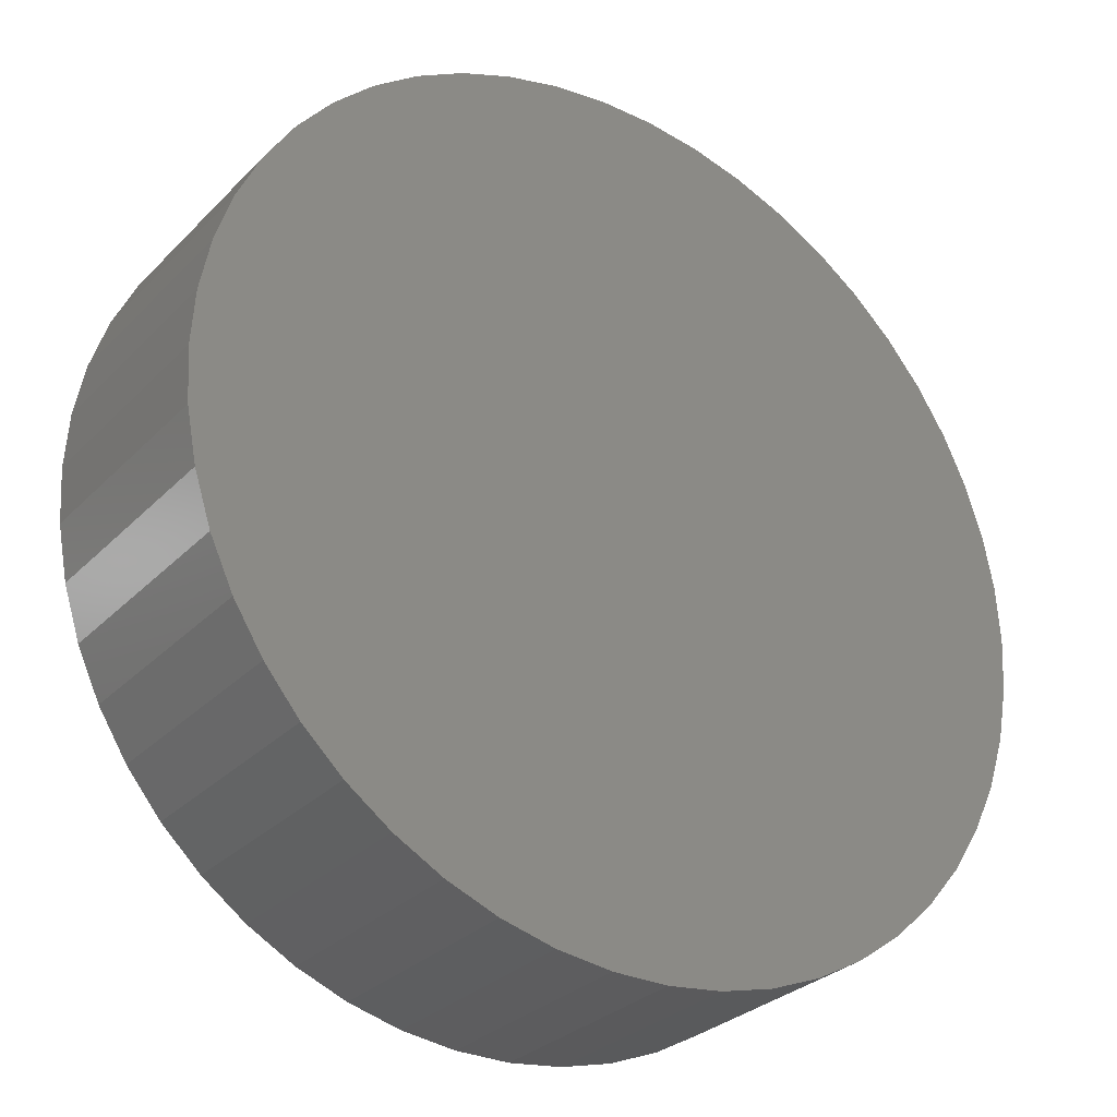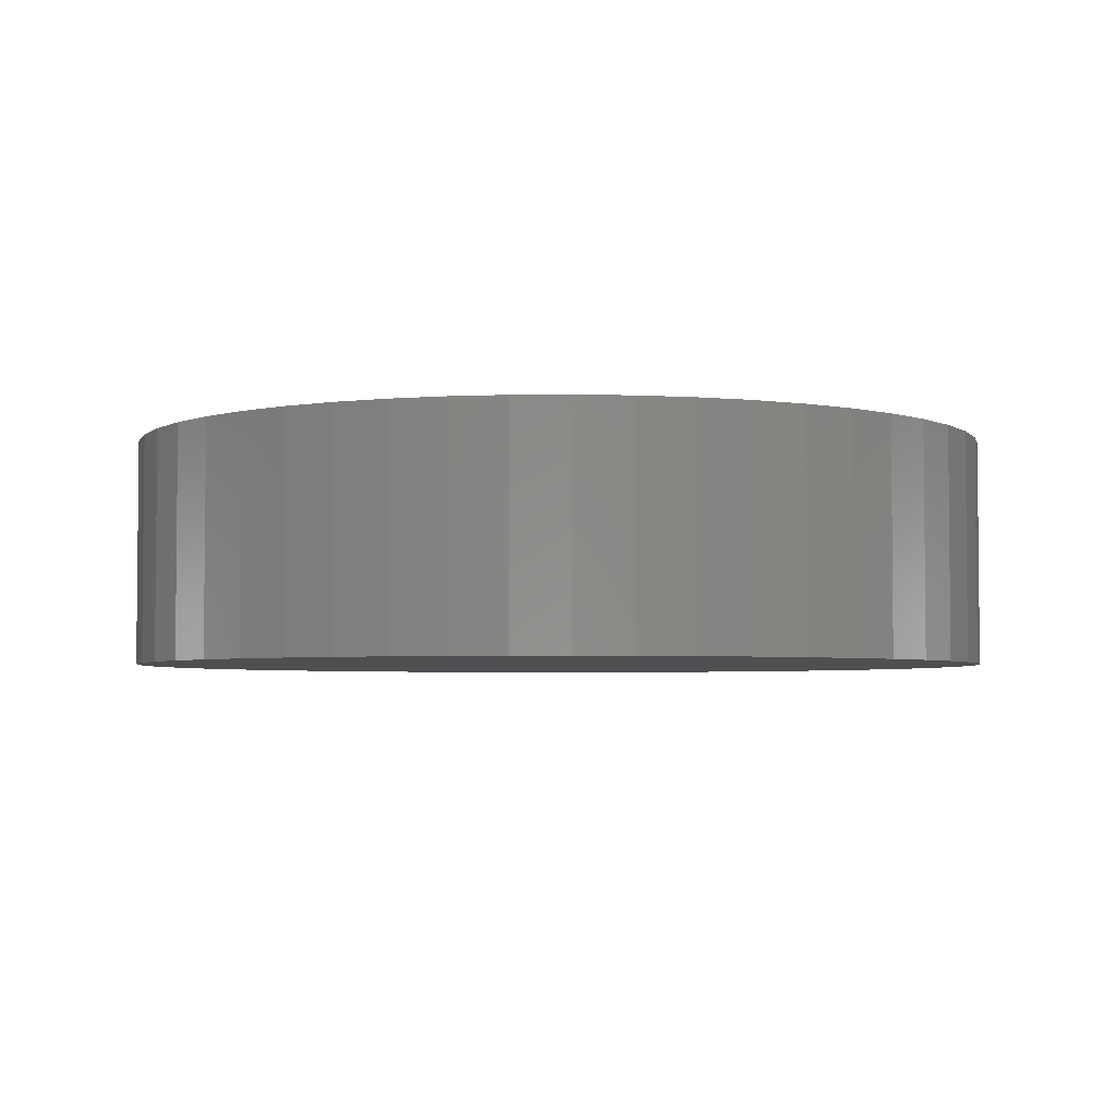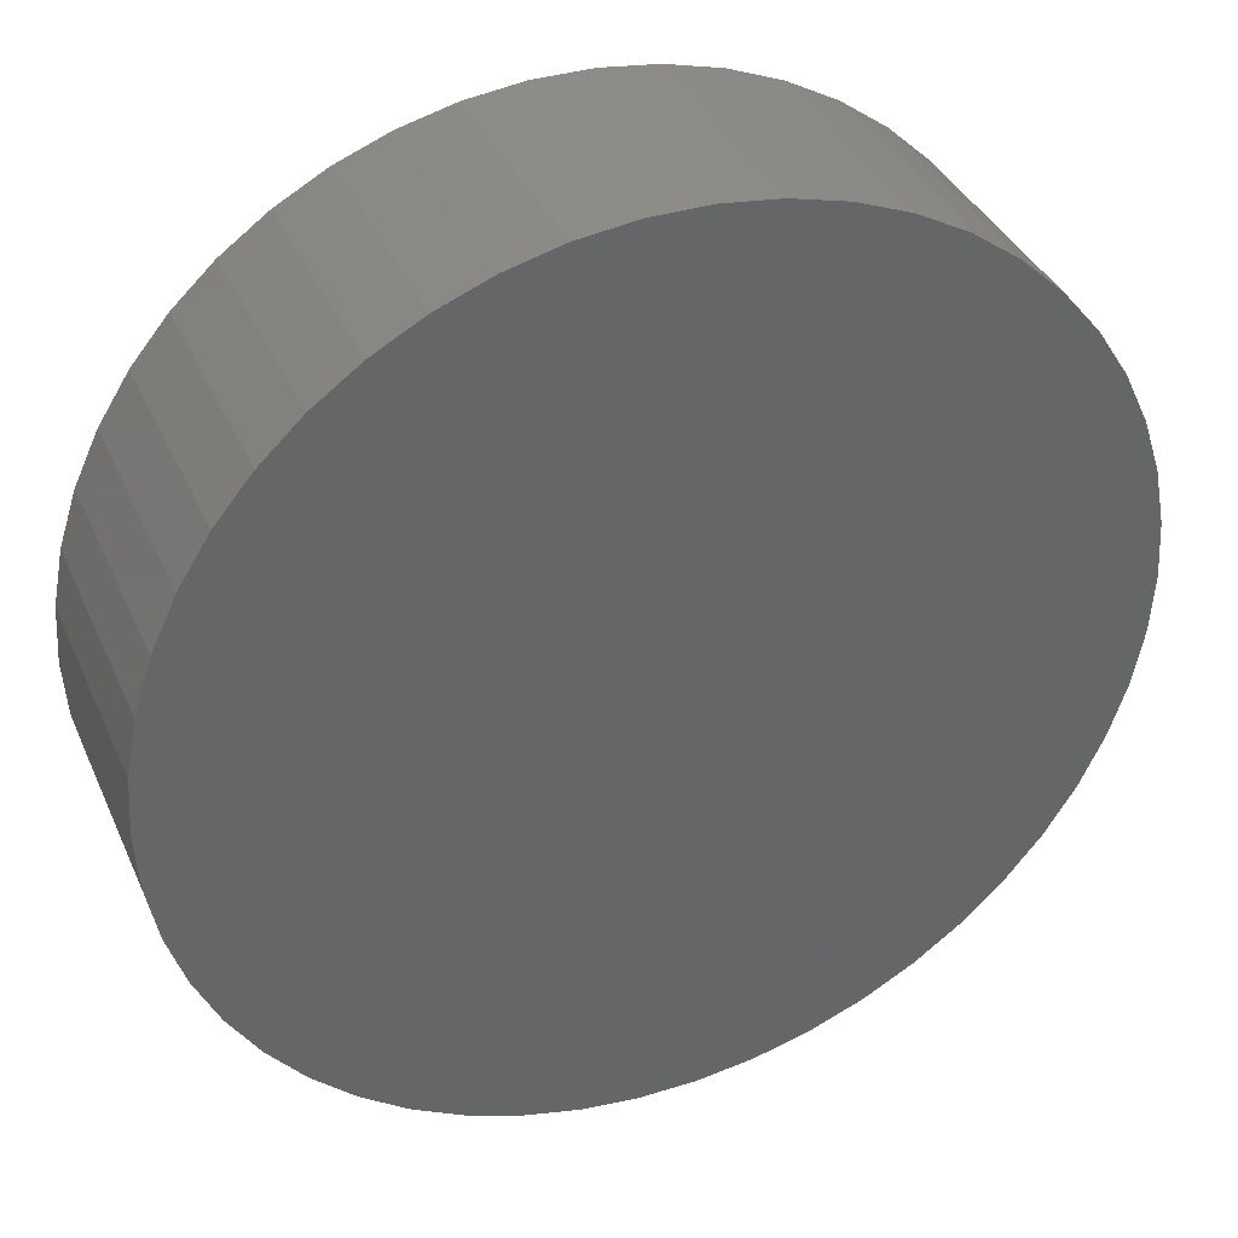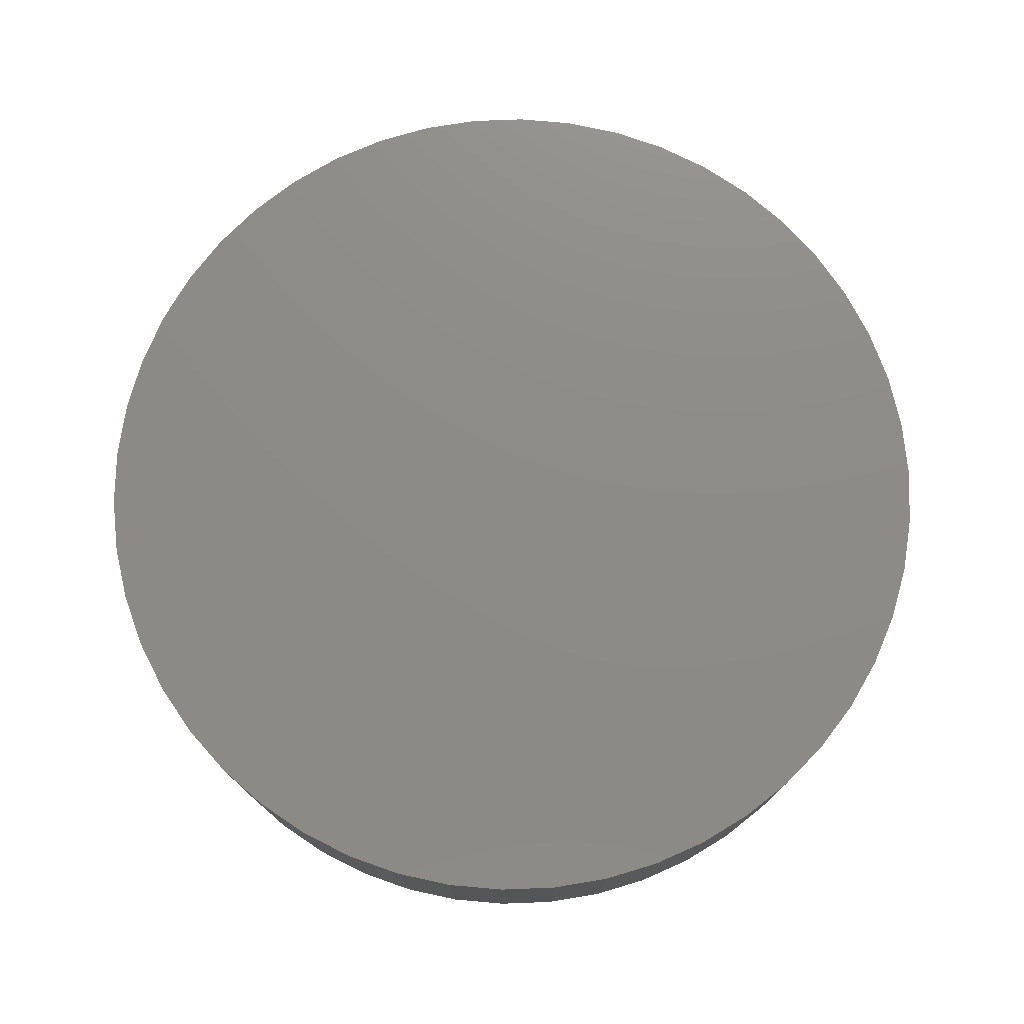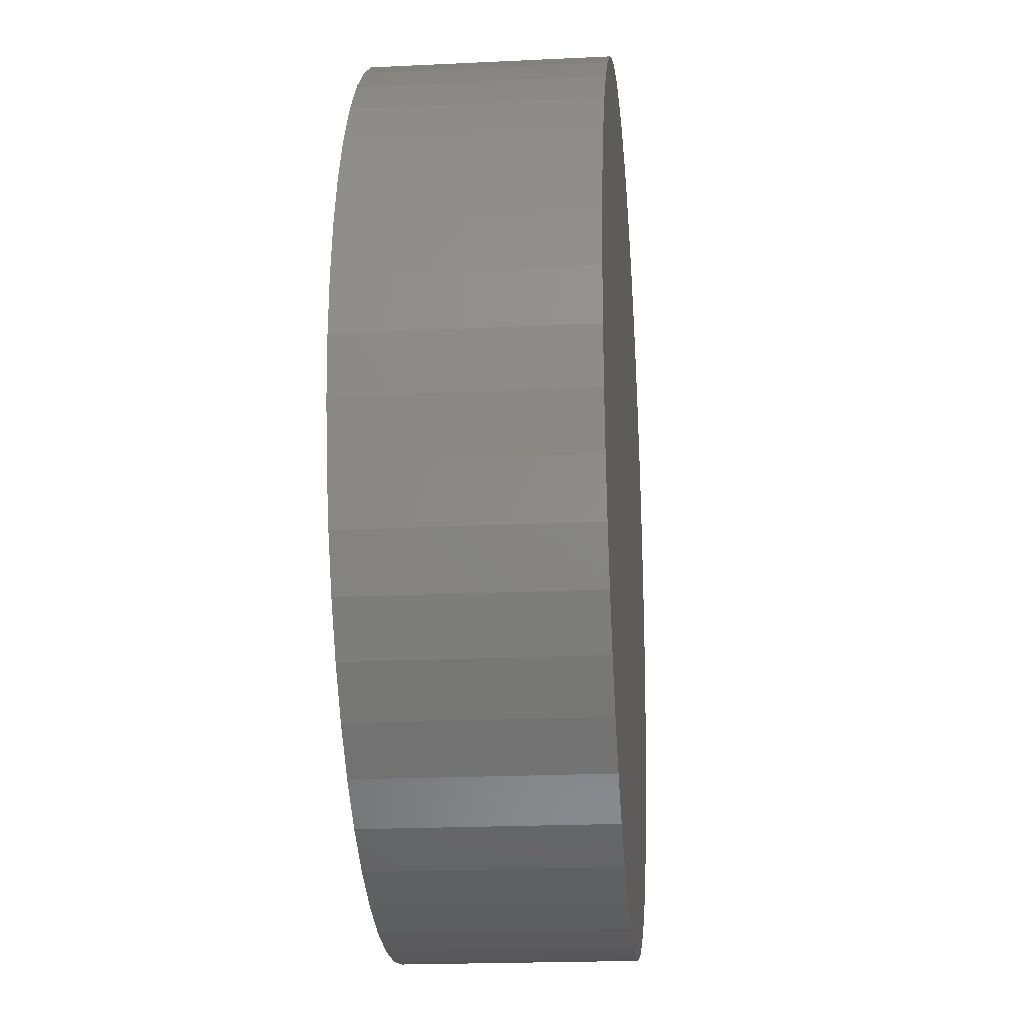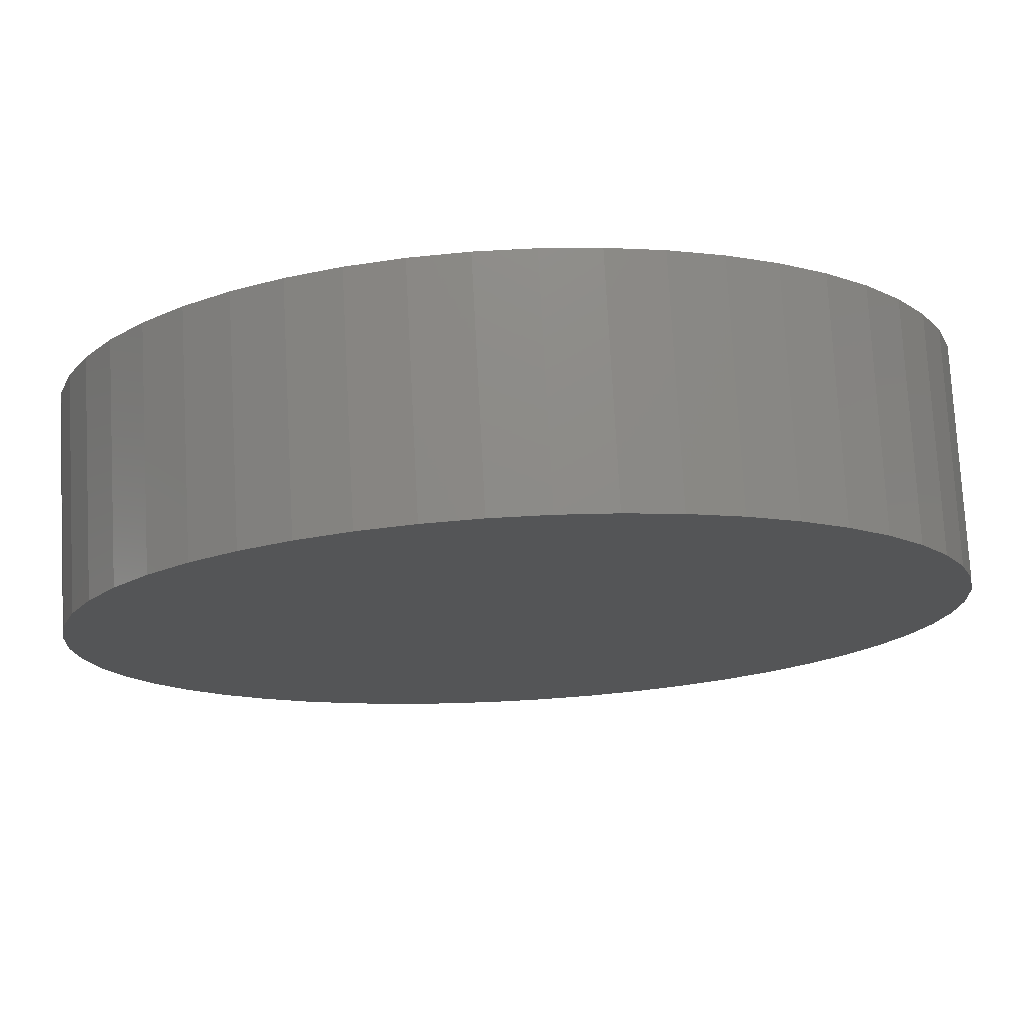
<metadata>
{"format":"stl","ext":"stl","renderer":"f3d","projection":"perspective","resolution":1024,"background":"white","views":[{"elev":-29.6,"azim":145.0,"up":"+Y"},{"elev":-3.8,"azim":-91.6,"up":"+Z"},{"elev":37.0,"azim":-22.0,"up":"+Y"},{"elev":75.8,"azim":84.2,"up":"+Z"},{"elev":-20.2,"azim":95.1,"up":"+Y"},{"elev":75.9,"azim":-3.1,"up":"+Y"}]}
</metadata>
<code>
# stl→obj: 100 verts, 196 faces
v 3.85 0 1
v 3.82 0.4825 -1
v 3.82 0.4825 1
v 3.85 0 -1
v -3.85 0 -1
v -3.82 0.4825 1
v -3.82 0.4825 -1
v -3.85 0 1
v 0.2417 3.842 -1
v -0.2417 3.842 1
v 0.2417 3.842 1
v -0.2417 3.842 -1
v 3.82 -0.4825 -1
v 3.729 -0.9575 -1
v 3.729 0.9575 -1
v 3.58 -1.417 -1
v 3.58 1.417 -1
v 3.374 -1.855 -1
v 3.374 1.855 -1
v 3.115 -2.263 -1
v 3.115 2.263 -1
v 2.807 -2.636 -1
v 2.807 2.636 -1
v 2.454 -2.966 -1
v 2.454 2.966 -1
v 2.063 -3.251 -1
v 2.063 3.251 -1
v 1.639 -3.484 -1
v 1.639 3.484 -1
v 1.19 -3.662 -1
v 1.19 3.662 -1
v 0.7214 -3.782 -1
v 0.7214 3.782 -1
v 0.2417 -3.842 -1
v -0.2417 -3.842 -1
v -0.7214 -3.782 -1
v -0.7214 3.782 -1
v -1.19 -3.662 -1
v -1.19 3.662 -1
v -1.639 -3.484 -1
v -1.639 3.484 -1
v -2.063 -3.251 -1
v -2.063 3.251 -1
v -2.454 -2.966 -1
v -2.454 2.966 -1
v -2.807 -2.636 -1
v -2.807 2.636 -1
v -3.115 -2.263 -1
v -3.115 2.263 -1
v -3.374 -1.855 -1
v -3.374 1.855 -1
v -3.58 -1.417 -1
v -3.58 1.417 -1
v -3.729 -0.9575 -1
v -3.729 0.9575 -1
v -3.82 -0.4825 -1
v 3.82 -0.4825 1
v 3.729 0.9575 1
v 3.729 -0.9575 1
v 3.58 1.417 1
v 3.58 -1.417 1
v 3.374 1.855 1
v 3.374 -1.855 1
v 3.115 2.263 1
v 3.115 -2.263 1
v 2.807 2.636 1
v 2.807 -2.636 1
v 2.454 2.966 1
v 2.454 -2.966 1
v 2.063 3.251 1
v 2.063 -3.251 1
v 1.639 3.484 1
v 1.639 -3.484 1
v 1.19 3.662 1
v 1.19 -3.662 1
v 0.7214 3.782 1
v 0.7214 -3.782 1
v 0.2417 -3.842 1
v -0.2417 -3.842 1
v -0.7214 3.782 1
v -0.7214 -3.782 1
v -1.19 3.662 1
v -1.19 -3.662 1
v -1.639 3.484 1
v -1.639 -3.484 1
v -2.063 3.251 1
v -2.063 -3.251 1
v -2.454 2.966 1
v -2.454 -2.966 1
v -2.807 2.636 1
v -2.807 -2.636 1
v -3.115 2.263 1
v -3.115 -2.263 1
v -3.374 1.855 1
v -3.374 -1.855 1
v -3.58 1.417 1
v -3.58 -1.417 1
v -3.729 0.9575 1
v -3.729 -0.9575 1
v -3.82 -0.4825 1
f 1 2 3
f 2 1 4
f 5 6 7
f 6 5 8
f 9 10 11
f 10 9 12
f 13 2 4
f 14 2 13
f 14 15 2
f 16 15 14
f 16 17 15
f 18 17 16
f 18 19 17
f 20 19 18
f 20 21 19
f 22 21 20
f 22 23 21
f 24 23 22
f 24 25 23
f 26 25 24
f 26 27 25
f 28 27 26
f 28 29 27
f 30 29 28
f 30 31 29
f 32 31 30
f 32 33 31
f 34 33 32
f 34 9 33
f 35 9 34
f 35 12 9
f 36 12 35
f 36 37 12
f 38 37 36
f 38 39 37
f 40 39 38
f 40 41 39
f 42 41 40
f 42 43 41
f 44 43 42
f 44 45 43
f 46 45 44
f 46 47 45
f 48 47 46
f 48 49 47
f 50 49 48
f 50 51 49
f 52 51 50
f 52 53 51
f 54 53 52
f 54 55 53
f 56 55 54
f 56 7 55
f 7 56 5
f 3 57 1
f 58 57 3
f 58 59 57
f 60 59 58
f 60 61 59
f 62 61 60
f 62 63 61
f 64 63 62
f 64 65 63
f 66 65 64
f 66 67 65
f 68 67 66
f 68 69 67
f 70 69 68
f 70 71 69
f 72 71 70
f 72 73 71
f 74 73 72
f 74 75 73
f 76 75 74
f 76 77 75
f 11 77 76
f 11 78 77
f 10 78 11
f 10 79 78
f 80 79 10
f 80 81 79
f 82 81 80
f 82 83 81
f 84 83 82
f 84 85 83
f 86 85 84
f 86 87 85
f 88 87 86
f 88 89 87
f 90 89 88
f 90 91 89
f 92 91 90
f 92 93 91
f 94 93 92
f 94 95 93
f 96 95 94
f 96 97 95
f 98 97 96
f 98 99 97
f 6 99 98
f 6 100 99
f 100 6 8
f 45 90 88
f 90 45 47
f 39 84 82
f 84 39 41
f 60 19 62
f 19 60 17
f 29 74 72
f 74 29 31
f 25 70 68
f 70 25 27
f 53 94 51
f 94 53 96
f 55 96 53
f 96 55 98
f 41 86 84
f 86 41 43
f 37 82 80
f 82 37 39
f 61 14 59
f 14 61 16
f 3 15 58
f 15 3 2
f 23 68 66
f 68 23 25
f 62 21 64
f 21 62 19
f 31 76 74
f 76 31 33
f 51 92 49
f 92 51 94
f 49 90 47
f 90 49 92
f 12 80 10
f 80 12 37
f 57 4 1
f 4 57 13
f 46 89 91
f 89 46 44
f 50 97 52
f 97 50 95
f 48 95 50
f 95 48 93
f 35 78 79
f 78 35 34
f 28 71 73
f 71 28 26
f 24 67 69
f 67 24 22
f 63 16 61
f 16 63 18
f 65 18 63
f 18 65 20
f 58 17 60
f 17 58 15
f 64 23 66
f 23 64 21
f 33 11 76
f 11 33 9
f 27 72 70
f 72 27 29
f 7 98 55
f 98 7 6
f 43 88 86
f 88 43 45
f 59 13 57
f 13 59 14
f 40 83 85
f 83 40 38
f 46 93 48
f 93 46 91
f 52 99 54
f 99 52 97
f 56 8 5
f 8 56 100
f 30 73 75
f 73 30 28
f 32 75 77
f 75 32 30
f 34 77 78
f 77 34 32
f 67 20 65
f 20 67 22
f 36 79 81
f 79 36 35
f 42 85 87
f 85 42 40
f 54 100 56
f 100 54 99
f 26 69 71
f 69 26 24
f 38 81 83
f 81 38 36
f 44 87 89
f 87 44 42

</code>
